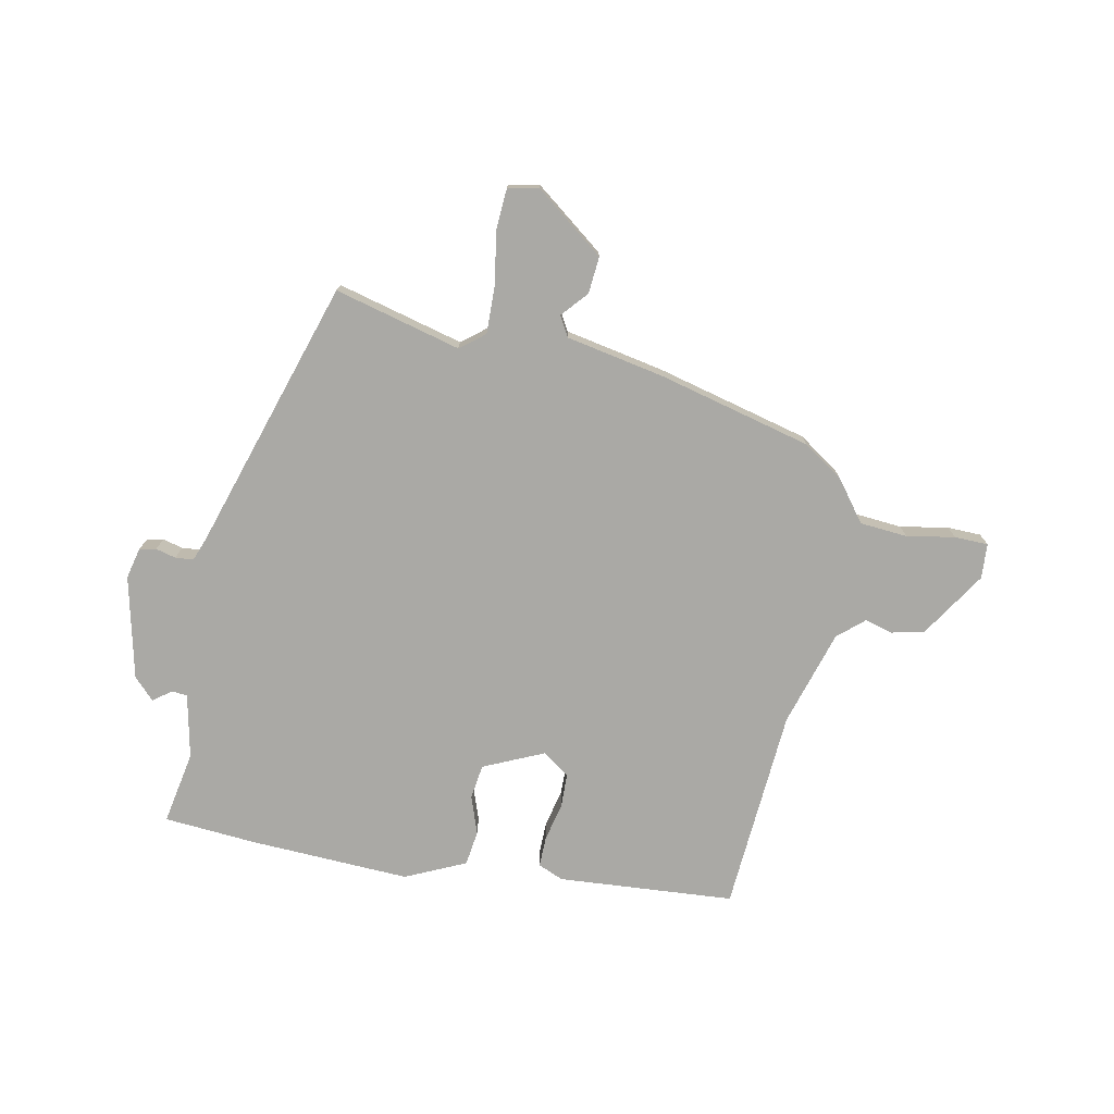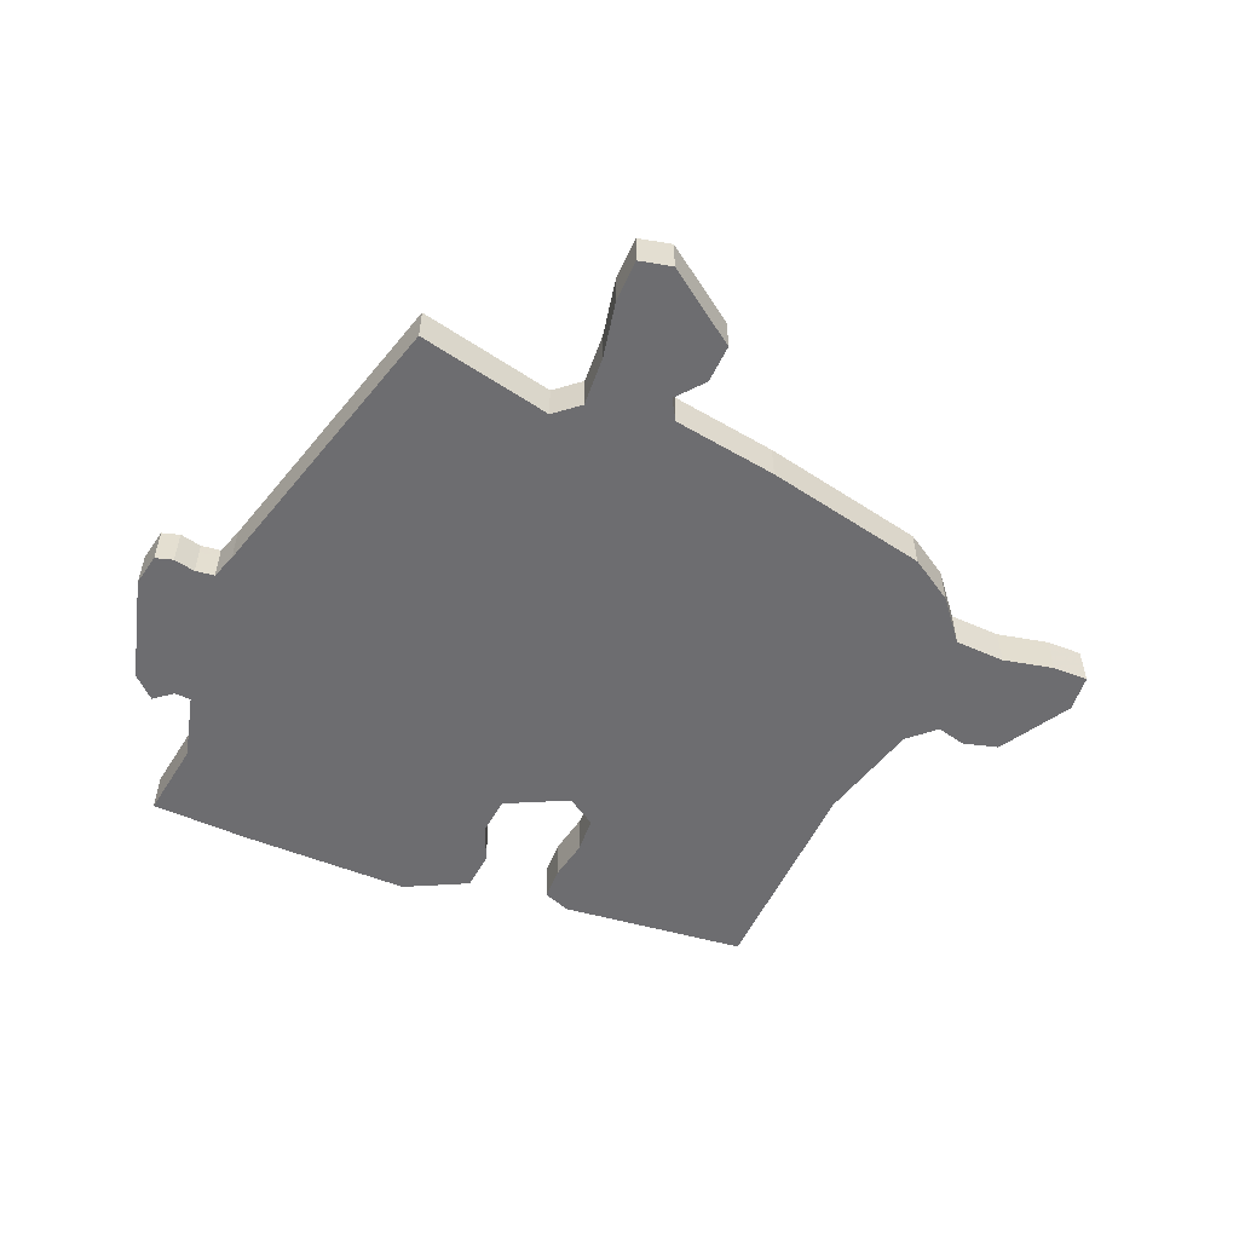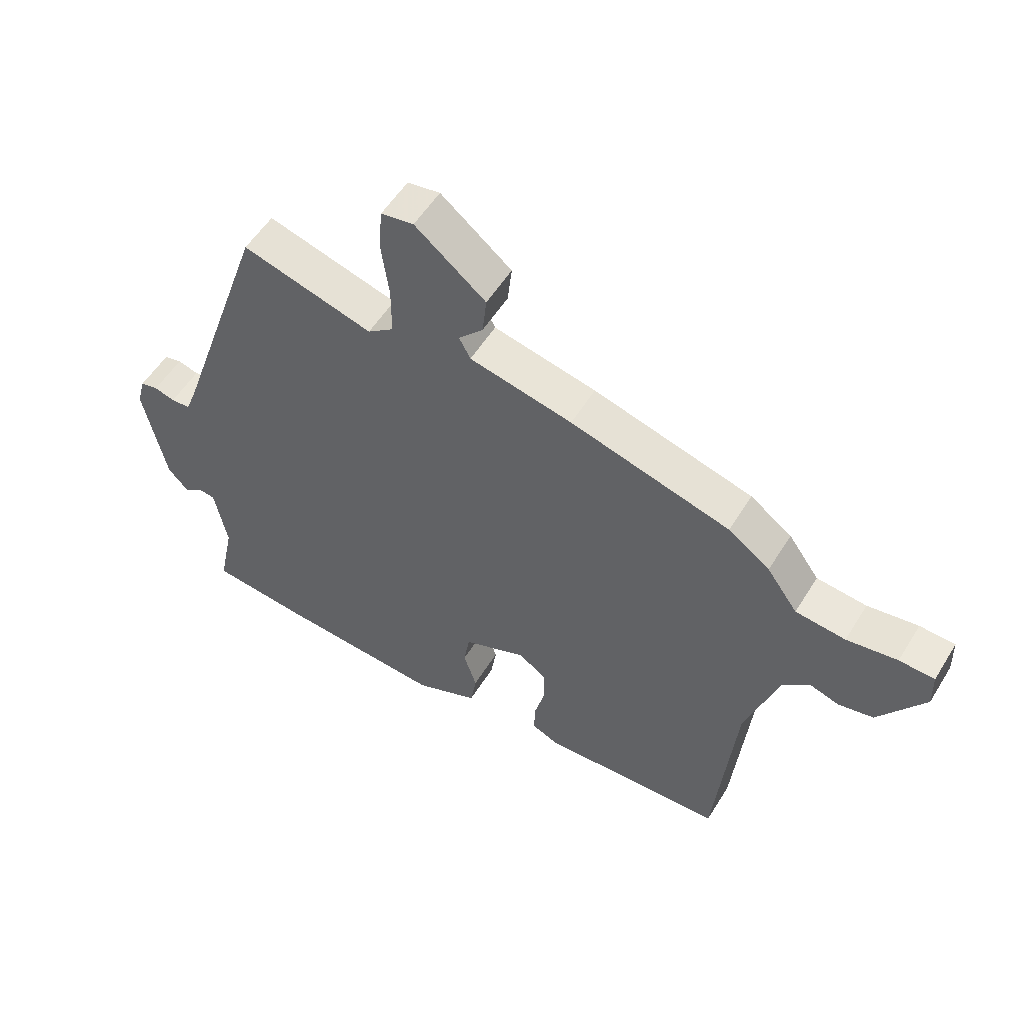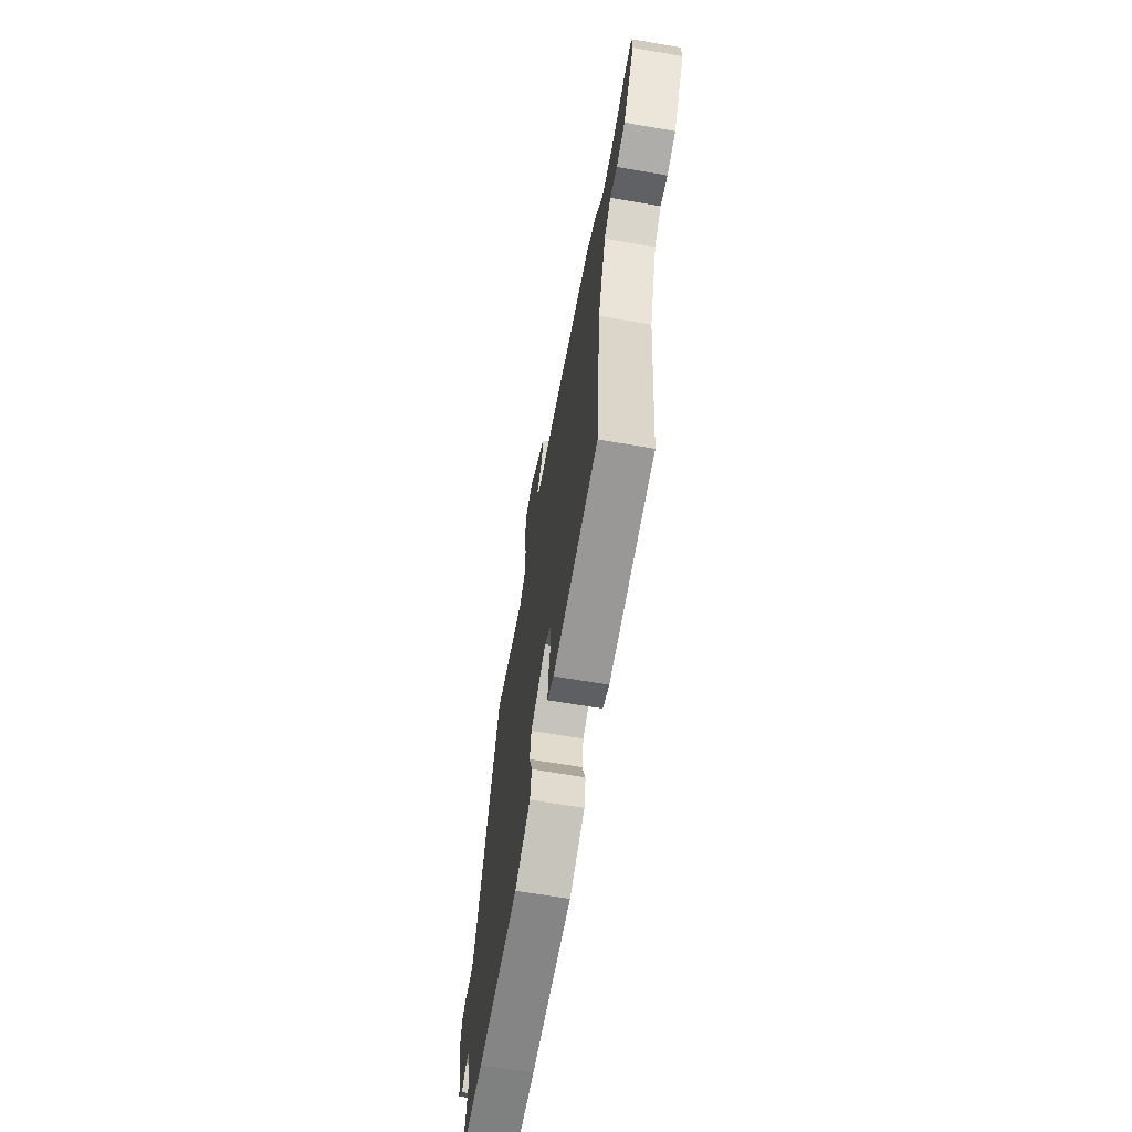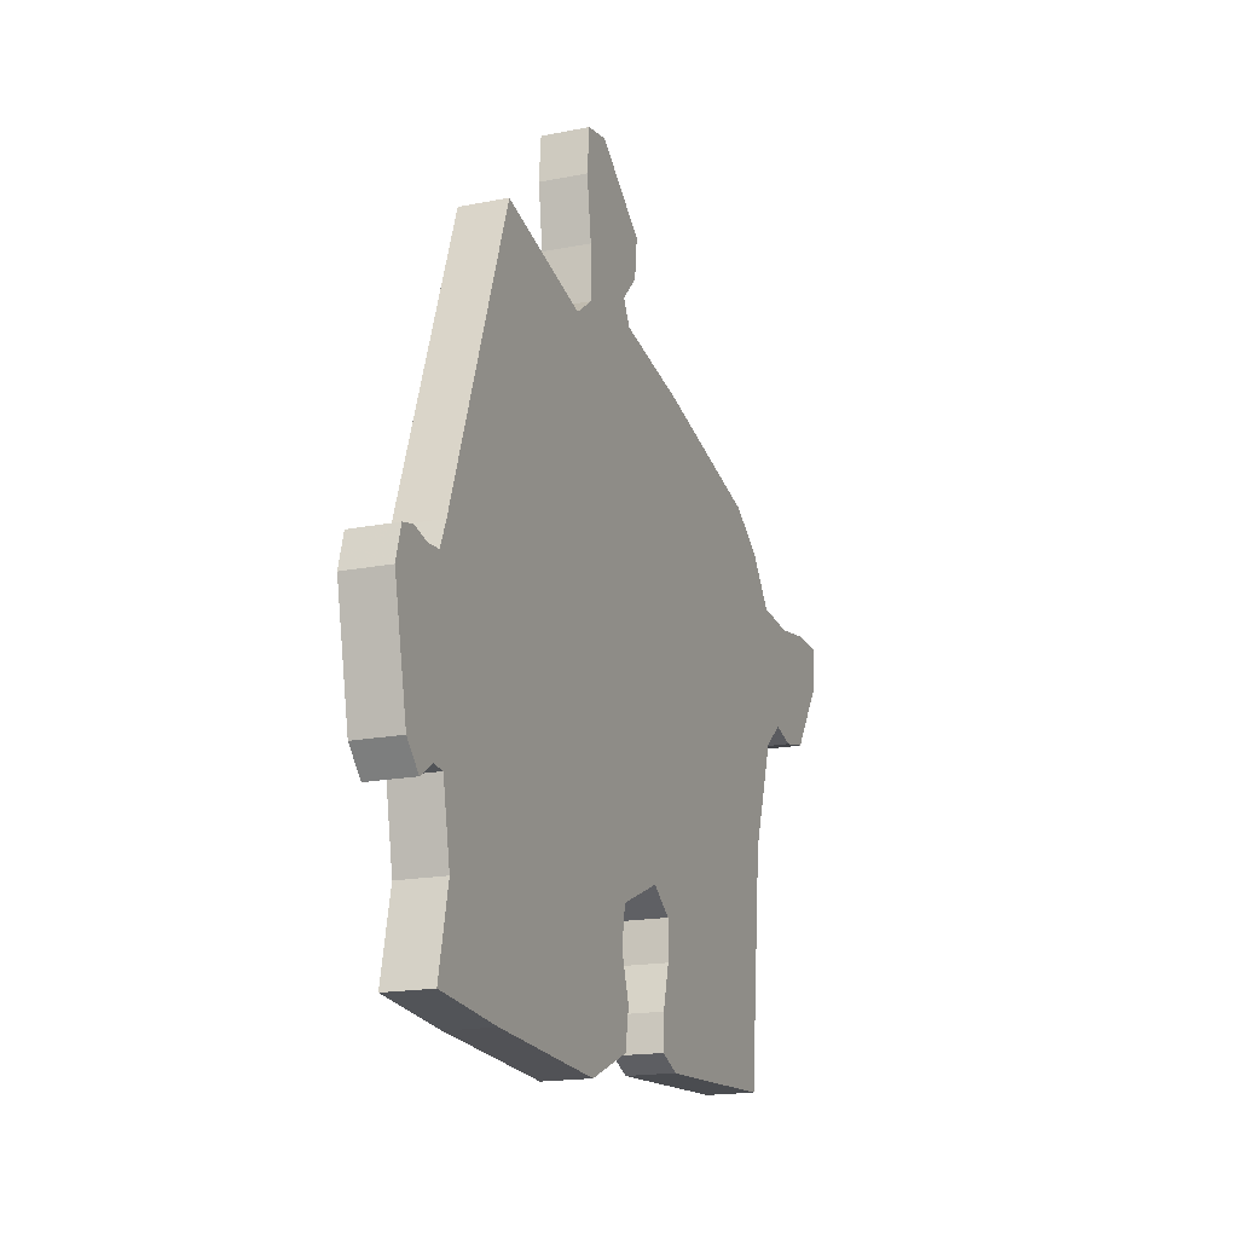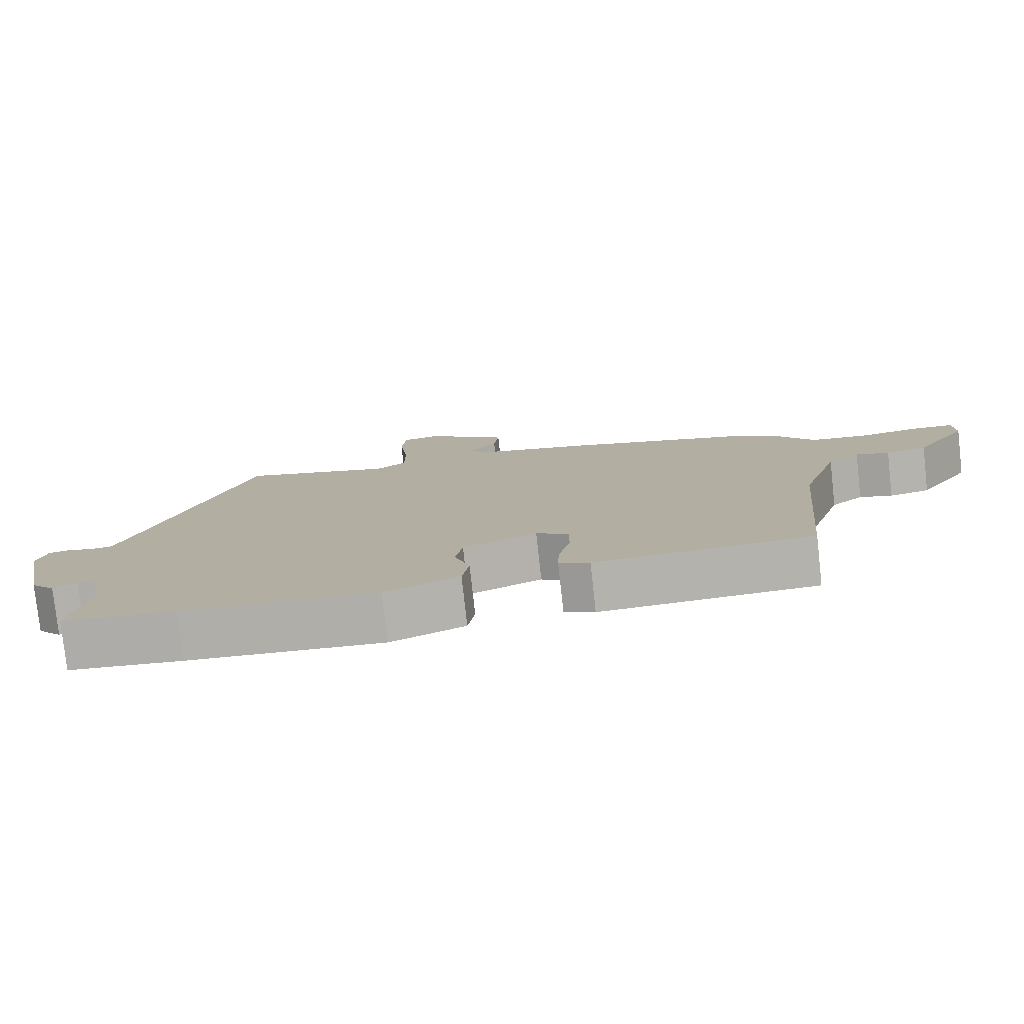
<metadata>
{"format":"obj","ext":"obj","renderer":"f3d","projection":"perspective","resolution":1024,"background":"white","views":[{"elev":-75.3,"azim":-9.9,"up":"+Y"},{"elev":-54.1,"azim":-19.4,"up":"+Y"},{"elev":54.6,"azim":31.2,"up":"+Z"},{"elev":-65.9,"azim":80.2,"up":"+Z"},{"elev":-17.4,"azim":-68.3,"up":"+Z"},{"elev":-78.8,"azim":6.3,"up":"+Z"}]}
</metadata>
<code>
v -0.382 0.07 0.513
v -0.161 0.07 0.45
v -0.117 0.07 0.483
v -0.117 0.07 0.566
v -0.13 0.07 0.662
v -0.124 0.07 0.733
v -0.069 0.07 0.742
v 0.05 0.07 0.646
v 0.043 0.07 0.581
v 0.002 0.07 0.537
v 0.021 0.07 0.501
v 0.194 0.07 0.463
v 0.463 0.07 0.388
v 0.533 0.07 0.338
v 0.585 0.07 0.266
v 0.669 0.07 0.257
v 0.754 0.07 0.27
v 0.813 0.07 0.267
v 0.815 0.07 0.205
v 0.738 0.07 0.091
v 0.679 0.07 0.079
v 0.631 0.07 0.094
v 0.584 0.07 0.055
v 0.529 0.07 -0.113
v 0.495 0.07 -0.472
v 0.183 0.07 -0.487
v 0.139 0.07 -0.467
v 0.141 0.07 -0.413
v 0.158 0.07 -0.346
v 0.158 0.07 -0.286
v 0.111 0.07 -0.251
v 0.004 0.07 -0.296
v -0.006 0.07 -0.357
v 0.016 0.07 -0.424
v 0.006 0.07 -0.486
v -0.101 0.07 -0.532
v -0.383 0.07 -0.512
v -0.546 0.07 -0.495
v -0.519 0.07 -0.366
v -0.54 0.07 -0.253
v -0.567 0.07 -0.25
v -0.6 0.07 -0.273
v -0.635 0.07 -0.235
v -0.672 0.07 -0.053
v -0.658 0.07 0
v -0.628 0.07 0.007
v -0.593 0.07 -0.003
v -0.561 0.07 -0.001
v -0.544 0.07 0.041
v -0.382 0 0.513
v -0.161 0 0.45
v -0.117 0 0.483
v -0.117 0 0.566
v -0.13 0 0.662
v -0.124 0 0.733
v -0.069 0 0.742
v 0.05 0 0.646
v 0.043 0 0.581
v 0.002 0 0.537
v 0.021 0 0.501
v 0.194 0 0.463
v 0.463 0 0.388
v 0.533 0 0.338
v 0.585 0 0.266
v 0.669 0 0.257
v 0.754 0 0.27
v 0.813 0 0.267
v 0.815 0 0.205
v 0.738 0 0.091
v 0.679 0 0.079
v 0.631 0 0.094
v 0.584 0 0.055
v 0.529 0 -0.113
v 0.495 0 -0.472
v 0.183 0 -0.487
v 0.139 0 -0.467
v 0.141 0 -0.413
v 0.158 0 -0.346
v 0.158 0 -0.286
v 0.111 0 -0.251
v 0.004 0 -0.296
v -0.006 0 -0.357
v 0.016 0 -0.424
v 0.006 0 -0.486
v -0.101 0 -0.532
v -0.383 0 -0.512
v -0.546 0 -0.495
v -0.519 0 -0.366
v -0.54 0 -0.253
v -0.567 0 -0.25
v -0.6 0 -0.273
v -0.635 0 -0.235
v -0.672 0 -0.053
v -0.658 0 0
v -0.628 0 0.007
v -0.593 0 -0.003
v -0.561 0 -0.001
v -0.544 0 0.041
f 44 45 46 47
f 44 47 48
f 41 42 43 44
f 40 41 44 48
f 39 40 48 49
f 37 38 39
f 33 34 35 36
f 32 33 36 37
f 26 27 28 29
f 24 25 26 29
f 23 24 29 30
f 22 23 30 31
f 20 21 22
f 19 20 22
f 16 17 18 19
f 15 16 19 22
f 11 12 13 14
f 11 14 15 22
f 7 8 9 10
f 5 6 7 10
f 4 5 10 11
f 3 4 11 22
f 39 49 1 2
f 32 37 39 2
f 22 31 32
f 2 3 22 32
f 96 95 94 93
f 97 96 93
f 93 92 91 90
f 97 93 90 89
f 98 97 89 88
f 88 87 86
f 85 84 83 82
f 86 85 82 81
f 78 77 76 75
f 78 75 74 73
f 79 78 73 72
f 80 79 72 71
f 71 70 69
f 71 69 68
f 68 67 66 65
f 71 68 65 64
f 63 62 61 60
f 71 64 63 60
f 59 58 57 56
f 59 56 55 54
f 60 59 54 53
f 71 60 53 52
f 51 50 98 88
f 51 88 86 81
f 81 80 71
f 81 71 52 51
f 1 50 51 2
f 2 51 52 3
f 3 52 53 4
f 4 53 54 5
f 5 54 55 6
f 6 55 56 7
f 7 56 57 8
f 8 57 58 9
f 9 58 59 10
f 10 59 60 11
f 11 60 61 12
f 12 61 62 13
f 13 62 63 14
f 14 63 64 15
f 15 64 65 16
f 16 65 66 17
f 17 66 67 18
f 18 67 68 19
f 19 68 69 20
f 20 69 70 21
f 21 70 71 22
f 22 71 72 23
f 23 72 73 24
f 24 73 74 25
f 25 74 75 26
f 26 75 76 27
f 27 76 77 28
f 28 77 78 29
f 29 78 79 30
f 30 79 80 31
f 31 80 81 32
f 32 81 82 33
f 33 82 83 34
f 34 83 84 35
f 35 84 85 36
f 36 85 86 37
f 37 86 87 38
f 38 87 88 39
f 39 88 89 40
f 40 89 90 41
f 41 90 91 42
f 42 91 92 43
f 43 92 93 44
f 44 93 94 45
f 45 94 95 46
f 46 95 96 47
f 47 96 97 48
f 48 97 98 49
f 49 98 50 1

</code>
